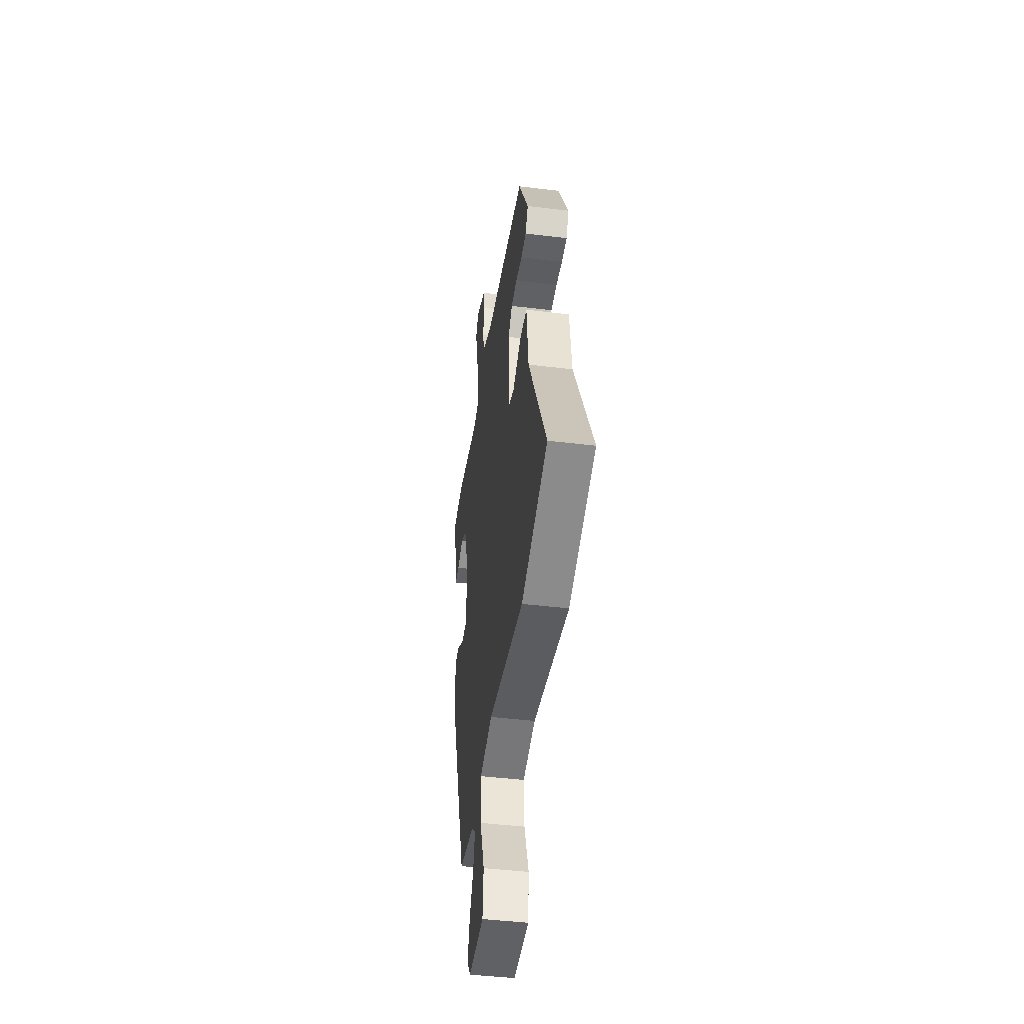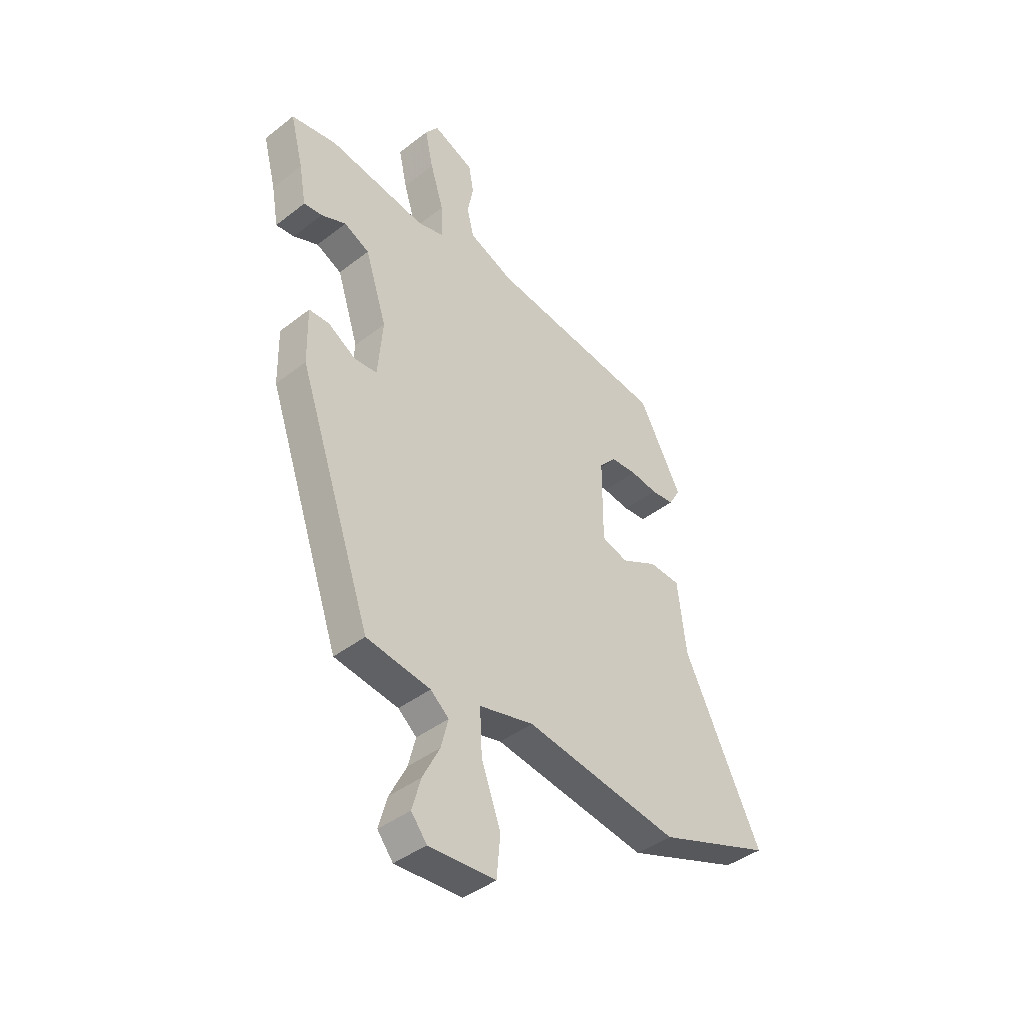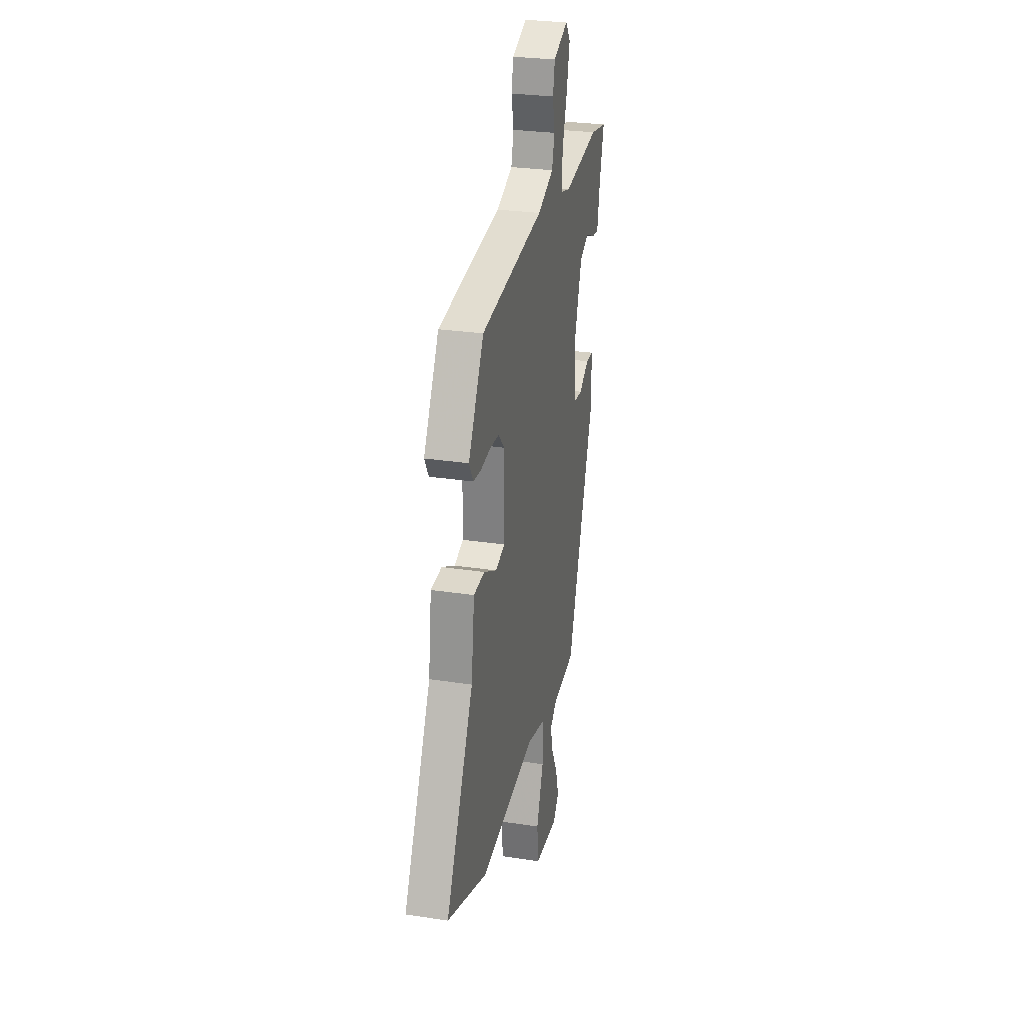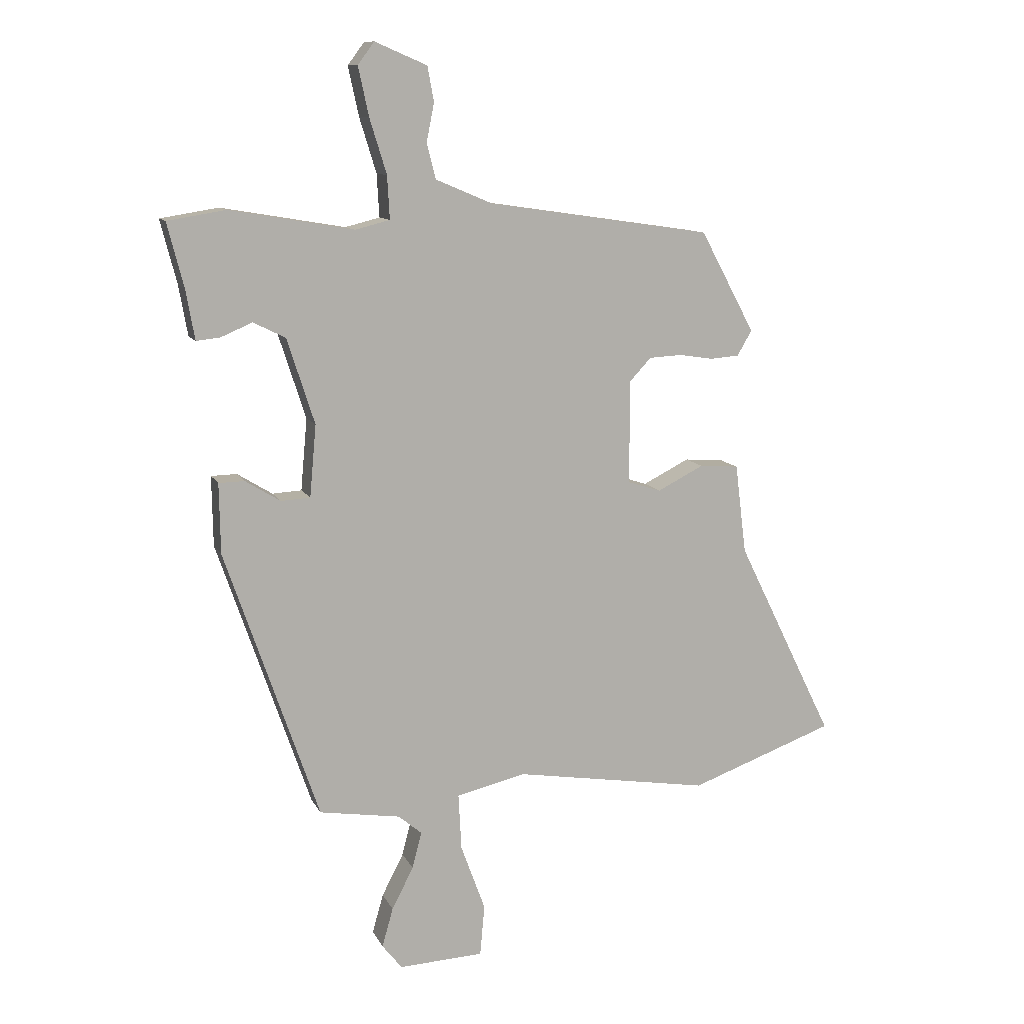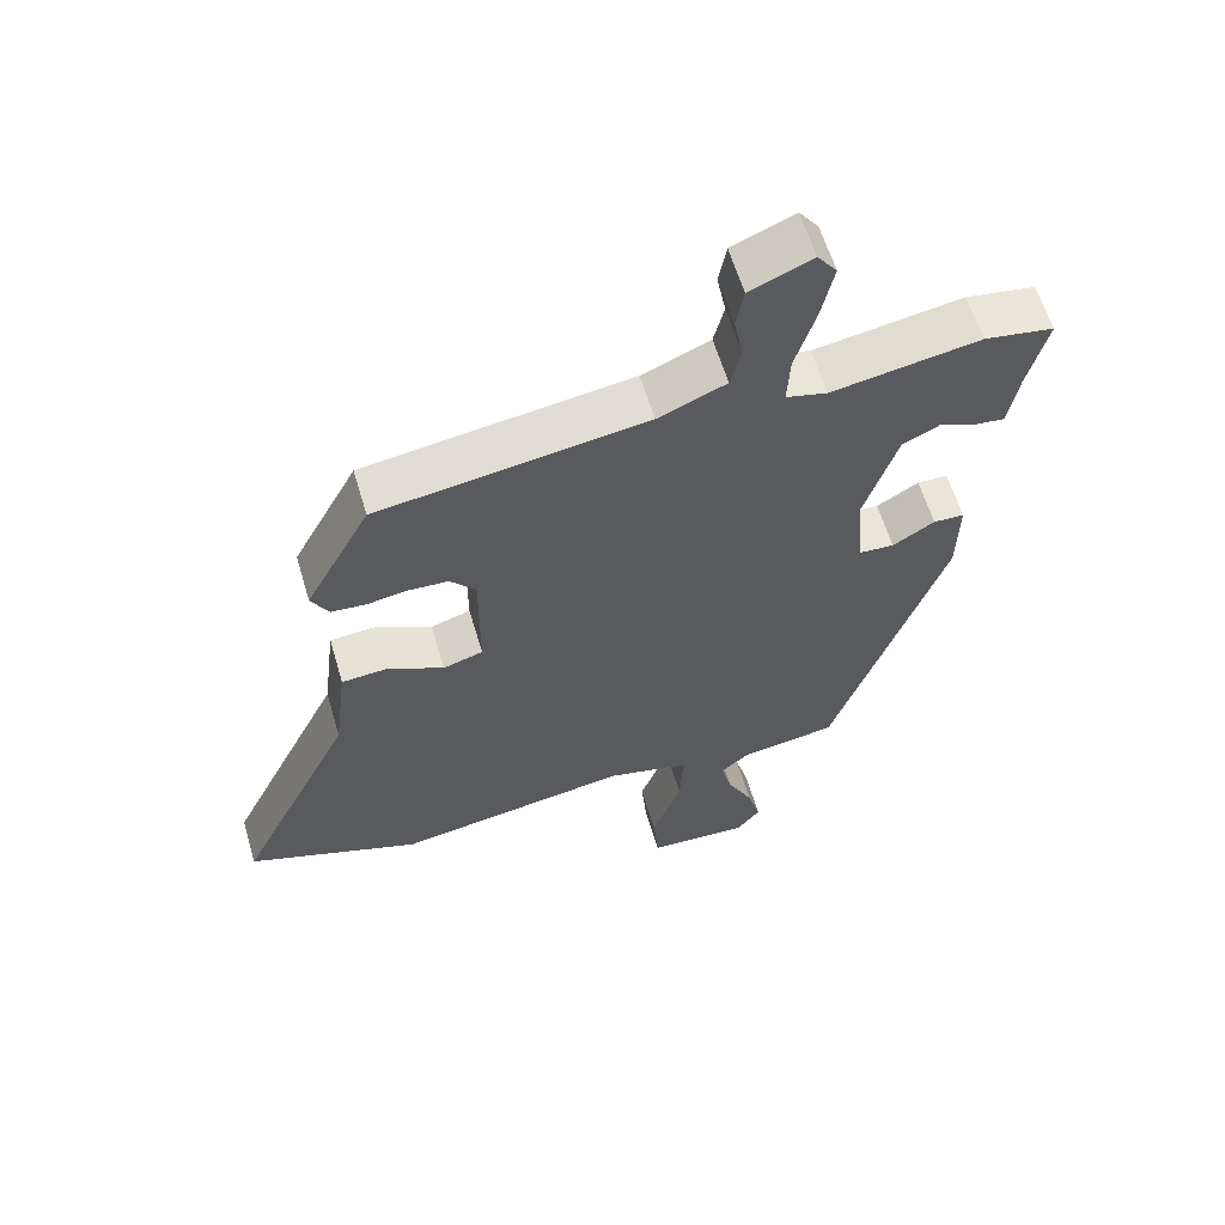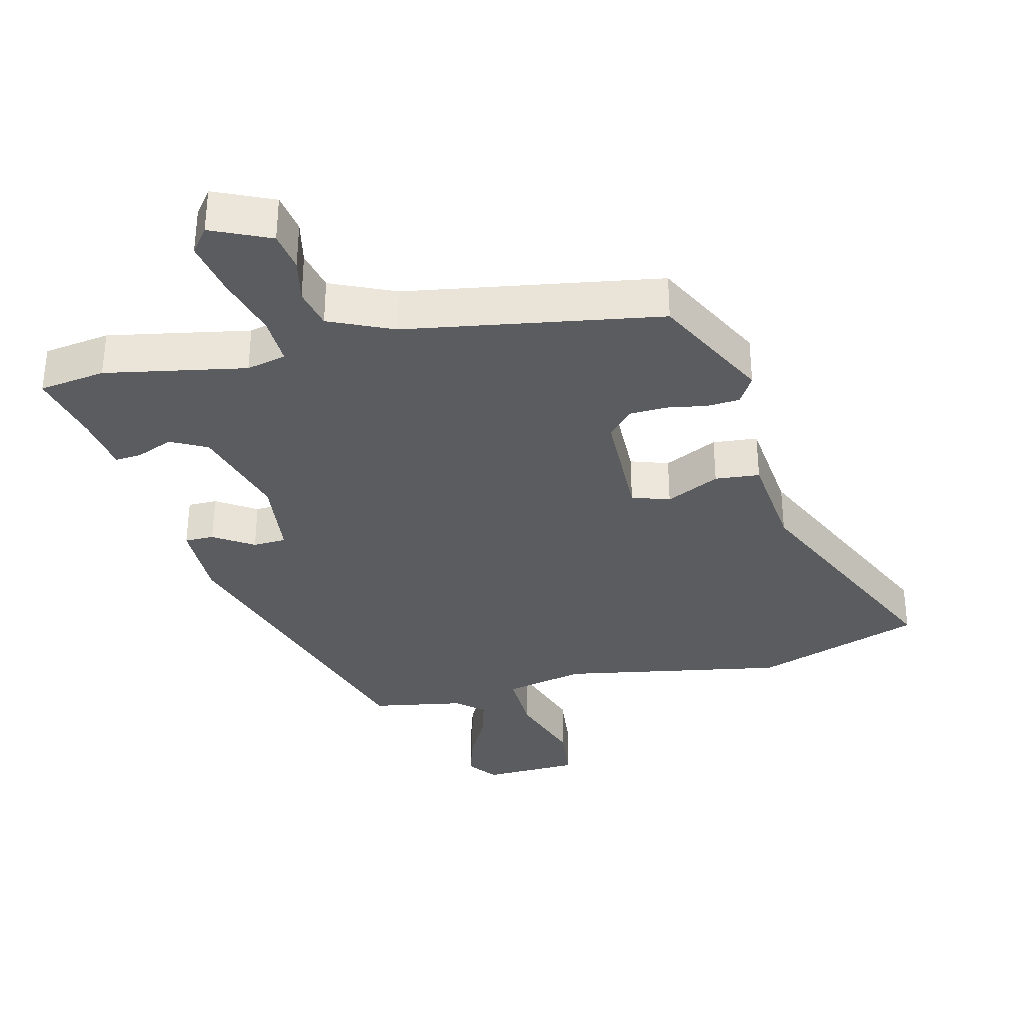
<metadata>
{"format":"obj","ext":"obj","renderer":"f3d","projection":"perspective","resolution":1024,"background":"white","views":[{"elev":-43.9,"azim":81.8,"up":"+Z"},{"elev":-41.4,"azim":-46.7,"up":"+Z"},{"elev":27.6,"azim":103.3,"up":"+Z"},{"elev":11.0,"azim":-17.6,"up":"+Z"},{"elev":60.4,"azim":163.5,"up":"+Z"},{"elev":-34.4,"azim":12.7,"up":"+Y"}]}
</metadata>
<code>
v 0.625 0.07 -0.455
v 0.377 0.07 -0.545
v 0.042 0.07 -0.491
v -0.077 0.07 -0.519
v -0.072 0.07 -0.615
v -0.03 0.07 -0.73
v -0.038 0.07 -0.817
v -0.183 0.07 -0.824
v -0.217 0.07 -0.781
v -0.198 0.07 -0.714
v -0.161 0.07 -0.642
v -0.145 0.07 -0.58
v -0.185 0.07 -0.546
v -0.324 0.07 -0.524
v -0.484 0.07 -0.06
v -0.486 0.07 0.06
v -0.442 0.07 0.061
v -0.382 0.07 0.024
v -0.332 0.07 0.027
v -0.321 0.07 0.15
v -0.368 0.07 0.296
v -0.423 0.07 0.323
v -0.477 0.07 0.3
v -0.517 0.07 0.296
v -0.532 0.07 0.381
v -0.56 0.07 0.49
v -0.461 0.07 0.506
v -0.249 0.07 0.47
v -0.19 0.07 0.485
v -0.194 0.07 0.558
v -0.223 0.07 0.652
v -0.241 0.07 0.735
v -0.213 0.07 0.773
v -0.124 0.07 0.735
v -0.113 0.07 0.676
v -0.126 0.07 0.61
v -0.111 0.07 0.55
v -0.014 0.07 0.509
v 0.369 0.07 0.453
v 0.462 0.07 0.28
v 0.437 0.07 0.237
v 0.388 0.07 0.233
v 0.329 0.07 0.242
v 0.273 0.07 0.239
v 0.236 0.07 0.199
v 0.236 0.07 0.022
v 0.293 0.07 0.004
v 0.372 0.07 0.044
v 0.439 0.07 0.039
v 0.458 0.07 -0.114
v 0.625 0 -0.455
v 0.377 0 -0.545
v 0.042 0 -0.491
v -0.077 0 -0.519
v -0.072 0 -0.615
v -0.03 0 -0.73
v -0.038 0 -0.817
v -0.183 0 -0.824
v -0.217 0 -0.781
v -0.198 0 -0.714
v -0.161 0 -0.642
v -0.145 0 -0.58
v -0.185 0 -0.546
v -0.324 0 -0.524
v -0.484 0 -0.06
v -0.486 0 0.06
v -0.442 0 0.061
v -0.382 0 0.024
v -0.332 0 0.027
v -0.321 0 0.15
v -0.368 0 0.296
v -0.423 0 0.323
v -0.477 0 0.3
v -0.517 0 0.296
v -0.532 0 0.381
v -0.56 0 0.49
v -0.461 0 0.506
v -0.249 0 0.47
v -0.19 0 0.485
v -0.194 0 0.558
v -0.223 0 0.652
v -0.241 0 0.735
v -0.213 0 0.773
v -0.124 0 0.735
v -0.113 0 0.676
v -0.126 0 0.61
v -0.111 0 0.55
v -0.014 0 0.509
v 0.369 0 0.453
v 0.462 0 0.28
v 0.437 0 0.237
v 0.388 0 0.233
v 0.329 0 0.242
v 0.273 0 0.239
v 0.236 0 0.199
v 0.236 0 0.022
v 0.293 0 0.004
v 0.372 0 0.044
v 0.439 0 0.039
v 0.458 0 -0.114
f 47 48 49 50
f 1 2 3
f 50 1 3
f 47 50 3
f 46 47 3
f 45 46 3 4
f 41 42 43
f 40 41 43
f 39 40 43
f 38 39 43
f 37 38 43 44
f 34 35 36
f 33 34 36
f 32 33 36
f 31 32 36
f 30 31 36
f 29 30 36 37
f 25 26 27 28
f 25 28 29
f 24 25 29
f 23 24 29
f 22 23 29
f 21 22 29
f 37 44 45
f 29 37 45
f 21 29 45
f 20 21 45
f 16 17 18
f 15 16 18
f 14 15 18
f 13 14 18
f 12 13 18 19
f 9 10 11
f 8 9 11
f 7 8 11
f 6 7 11
f 5 6 11
f 4 5 11 12
f 19 20 45
f 12 19 45
f 4 12 45
f 100 99 98 97
f 53 52 51
f 53 51 100
f 53 100 97
f 53 97 96
f 54 53 96 95
f 93 92 91
f 93 91 90
f 93 90 89
f 93 89 88
f 94 93 88 87
f 86 85 84
f 86 84 83
f 86 83 82
f 86 82 81
f 86 81 80
f 87 86 80 79
f 78 77 76 75
f 79 78 75
f 79 75 74
f 79 74 73
f 79 73 72
f 79 72 71
f 95 94 87
f 95 87 79
f 95 79 71
f 95 71 70
f 68 67 66
f 68 66 65
f 68 65 64
f 68 64 63
f 69 68 63 62
f 61 60 59
f 61 59 58
f 61 58 57
f 61 57 56
f 61 56 55
f 62 61 55 54
f 95 70 69
f 95 69 62
f 95 62 54
f 1 51 52 2
f 2 52 53 3
f 3 53 54 4
f 4 54 55 5
f 5 55 56 6
f 6 56 57 7
f 7 57 58 8
f 8 58 59 9
f 9 59 60 10
f 10 60 61 11
f 11 61 62 12
f 12 62 63 13
f 13 63 64 14
f 14 64 65 15
f 15 65 66 16
f 16 66 67 17
f 17 67 68 18
f 18 68 69 19
f 19 69 70 20
f 20 70 71 21
f 21 71 72 22
f 22 72 73 23
f 23 73 74 24
f 24 74 75 25
f 25 75 76 26
f 26 76 77 27
f 27 77 78 28
f 28 78 79 29
f 29 79 80 30
f 30 80 81 31
f 31 81 82 32
f 32 82 83 33
f 33 83 84 34
f 34 84 85 35
f 35 85 86 36
f 36 86 87 37
f 37 87 88 38
f 38 88 89 39
f 39 89 90 40
f 40 90 91 41
f 41 91 92 42
f 42 92 93 43
f 43 93 94 44
f 44 94 95 45
f 45 95 96 46
f 46 96 97 47
f 47 97 98 48
f 48 98 99 49
f 49 99 100 50
f 50 100 51 1

</code>
